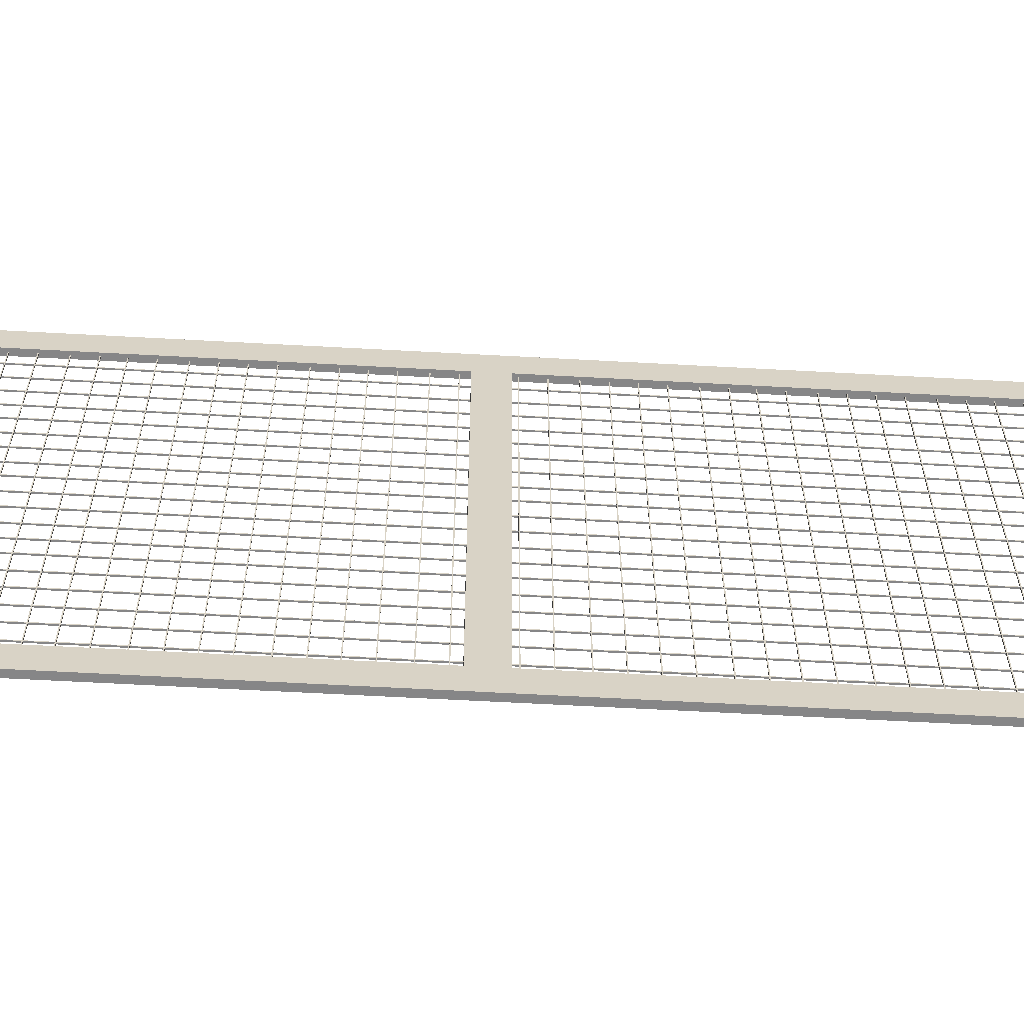
<metadata>
{"format":"obj","ext":"obj","renderer":"f3d","projection":"perspective","resolution":1024,"background":"white","views":[{"elev":-62.1,"azim":-93.2,"up":"+Z"}]}
</metadata>
<code>
o Mesh.1670_Cube.030_Cube.009
v 0.6574 0.7198 3.005
v 0.6872 0.7198 3.005
v 0.6924 0.7198 5.21
v 0.6626 0.7198 5.21
v 0.6574 0.8563 3.005
v 0.6626 0.8563 5.21
v 0.6924 0.8563 5.21
v 0.6872 0.8563 3.005
f 1 2 3 4
f 5 6 7 8
f 1 5 8 2
f 2 8 7 3
f 3 7 6 4
f 5 1 4 6
o Mesh.1669_Cube.030_Cube.008
v 0.6574 -1.53 3.005
v 0.6872 -1.53 3.005
v 0.6924 -1.53 5.21
v 0.6626 -1.53 5.21
v 0.6574 -1.393 3.005
v 0.6626 -1.393 5.21
v 0.6924 -1.393 5.21
v 0.6872 -1.393 3.005
f 9 10 11 12
f 13 14 15 16
f 9 13 16 10
f 10 16 15 11
f 11 15 14 12
f 13 9 12 14
o Mesh.1668_Cube.031_Cube.005
v 0.6577 -1.499 3.142
v 0.6875 -1.499 3.142
v 0.6875 2.833 3.142
v 0.6577 2.833 3.142
v 0.6574 -1.499 3.005
v 0.6574 2.833 3.005
v 0.6872 2.833 3.005
v 0.6872 -1.499 3.005
f 17 18 19 20
f 21 22 23 24
f 17 21 24 18
f 18 24 23 19
f 19 23 22 20
f 21 17 20 22
o Mesh.1667_Cube.031_Cube.004
v 0.6626 -1.499 5.21
v 0.6924 -1.499 5.21
v 0.6924 2.833 5.21
v 0.6626 2.833 5.21
v 0.6623 -1.499 5.074
v 0.6623 2.833 5.074
v 0.6921 2.833 5.074
v 0.6921 -1.499 5.074
f 25 26 27 28
f 29 30 31 32
f 25 29 32 26
f 26 32 31 27
f 27 31 30 28
f 29 25 28 30
o Mesh.1666_Cube.030_Cube.007
v 0.6574 2.833 3.005
v 0.6872 2.833 3.005
v 0.6924 2.833 5.21
v 0.6626 2.833 5.21
v 0.6574 2.969 3.005
v 0.6626 2.969 5.21
v 0.6924 2.969 5.21
v 0.6872 2.969 3.005
f 33 34 35 36
f 37 38 39 40
f 33 37 40 34
f 34 40 39 35
f 35 39 38 36
f 37 33 36 38
o Mesh.1665_Mesh.780_Mesh.054.044
v 0.6753 -1.414 4.786
v 0.6752 -1.414 4.782
v 0.6812 -1.414 4.782
v 0.6813 -1.414 4.786
v 0.6753 2.84 4.786
v 0.6813 2.84 4.786
v 0.6812 2.84 4.782
v 0.6752 2.84 4.782
f 41 42 43 44
f 45 46 47 48
f 41 45 48 42
f 42 48 47 43
f 43 47 46 44
f 45 41 44 46
o Mesh.1664_Mesh.780_Mesh.054.043
v 0.675 -1.414 4.683
v 0.675 -1.414 4.679
v 0.681 -1.414 4.679
v 0.681 -1.414 4.683
v 0.675 2.84 4.683
v 0.681 2.84 4.683
v 0.681 2.84 4.679
v 0.675 2.84 4.679
f 49 50 51 52
f 53 54 55 56
f 49 53 56 50
f 50 56 55 51
f 51 55 54 52
f 53 49 52 54
o Mesh.1663_Mesh.780_Mesh.054.042
v 0.6755 -1.414 4.885
v 0.6755 -1.414 4.881
v 0.6815 -1.414 4.881
v 0.6815 -1.414 4.885
v 0.6755 2.84 4.885
v 0.6815 2.84 4.885
v 0.6815 2.84 4.881
v 0.6755 2.84 4.881
f 57 58 59 60
f 61 62 63 64
f 57 61 64 58
f 58 64 63 59
f 59 63 62 60
f 61 57 60 62
o Mesh.1662_Mesh.780_Mesh.054.041
v 0.6757 -1.414 4.989
v 0.6757 -1.414 4.985
v 0.6817 -1.414 4.985
v 0.6817 -1.414 4.989
v 0.6757 2.84 4.989
v 0.6817 2.84 4.989
v 0.6817 2.84 4.985
v 0.6757 2.84 4.985
f 65 66 67 68
f 69 70 71 72
f 65 69 72 66
f 66 72 71 67
f 67 71 70 68
f 69 65 68 70
o Mesh.1661_Mesh.780_Mesh.054.040
v 0.6748 -1.414 4.586
v 0.6748 -1.414 4.582
v 0.6808 -1.414 4.582
v 0.6808 -1.414 4.586
v 0.6748 2.84 4.586
v 0.6808 2.84 4.586
v 0.6808 2.84 4.582
v 0.6748 2.84 4.582
f 73 74 75 76
f 77 78 79 80
f 73 77 80 74
f 74 80 79 75
f 75 79 78 76
f 77 73 76 78
o Mesh.1660_Mesh.780_Mesh.054.039
v 0.6745 -1.414 4.483
v 0.6745 -1.414 4.479
v 0.6805 -1.414 4.479
v 0.6805 -1.414 4.483
v 0.6745 2.84 4.483
v 0.6805 2.84 4.483
v 0.6805 2.84 4.479
v 0.6745 2.84 4.479
f 81 82 83 84
f 85 86 87 88
f 81 85 88 82
f 82 88 87 83
f 83 87 86 84
f 85 81 84 86
o Mesh.1659_Mesh.780_Mesh.054.038
v 0.6741 -1.414 4.28
v 0.6741 -1.414 4.276
v 0.6801 -1.414 4.276
v 0.6801 -1.414 4.28
v 0.6741 2.84 4.28
v 0.6801 2.84 4.28
v 0.6801 2.84 4.276
v 0.6741 2.84 4.276
f 89 90 91 92
f 93 94 95 96
f 89 93 96 90
f 90 96 95 91
f 91 95 94 92
f 93 89 92 94
o Mesh.1658_Mesh.780_Mesh.054.037
v 0.6743 -1.414 4.383
v 0.6743 -1.414 4.379
v 0.6803 -1.414 4.379
v 0.6803 -1.414 4.383
v 0.6743 2.84 4.383
v 0.6803 2.84 4.383
v 0.6803 2.84 4.379
v 0.6743 2.84 4.379
f 97 98 99 100
f 101 102 103 104
f 97 101 104 98
f 98 104 103 99
f 99 103 102 100
f 101 97 100 102
o Mesh.1657_Mesh.780_Mesh.054.036
v 0.6734 -1.414 3.986
v 0.6734 -1.414 3.982
v 0.6794 -1.414 3.982
v 0.6794 -1.414 3.986
v 0.6734 2.84 3.986
v 0.6794 2.84 3.986
v 0.6794 2.84 3.982
v 0.6734 2.84 3.982
f 105 106 107 108
f 109 110 111 112
f 105 109 112 106
f 106 112 111 107
f 107 111 110 108
f 109 105 108 110
o Mesh.1656_Mesh.780_Mesh.054.035
v 0.6731 -1.414 3.883
v 0.6731 -1.414 3.879
v 0.6791 -1.414 3.879
v 0.6791 -1.414 3.883
v 0.6731 2.84 3.883
v 0.6791 2.84 3.883
v 0.6791 2.84 3.879
v 0.6731 2.84 3.879
f 113 114 115 116
f 117 118 119 120
f 113 117 120 114
f 114 120 119 115
f 115 119 118 116
f 117 113 116 118
o Mesh.1655_Mesh.780_Mesh.054.034
v 0.6736 -1.414 4.085
v 0.6736 -1.414 4.081
v 0.6796 -1.414 4.081
v 0.6796 -1.414 4.085
v 0.6736 2.84 4.085
v 0.6796 2.84 4.085
v 0.6796 2.84 4.081
v 0.6736 2.84 4.081
f 121 122 123 124
f 125 126 127 128
f 121 125 128 122
f 122 128 127 123
f 123 127 126 124
f 125 121 124 126
o Mesh.1654_Mesh.780_Mesh.054.033
v 0.6739 -1.414 4.189
v 0.6738 -1.414 4.185
v 0.6798 -1.414 4.185
v 0.6799 -1.414 4.189
v 0.6739 2.84 4.189
v 0.6799 2.84 4.189
v 0.6798 2.84 4.185
v 0.6738 2.84 4.185
f 129 130 131 132
f 133 134 135 136
f 129 133 136 130
f 130 136 135 131
f 131 135 134 132
f 133 129 132 134
o Mesh.1653_Mesh.780_Mesh.054.032
v 0.6727 -1.414 3.696
v 0.6727 -1.414 3.692
v 0.6787 -1.414 3.692
v 0.6787 -1.414 3.696
v 0.6727 2.84 3.696
v 0.6787 2.84 3.696
v 0.6787 2.84 3.692
v 0.6727 2.84 3.692
f 137 138 139 140
f 141 142 143 144
f 137 141 144 138
f 138 144 143 139
f 139 143 142 140
f 141 137 140 142
o Mesh.1652_Mesh.780_Mesh.054.031
v 0.6725 -1.414 3.593
v 0.6725 -1.414 3.589
v 0.6785 -1.414 3.589
v 0.6785 -1.414 3.593
v 0.6725 2.84 3.593
v 0.6785 2.84 3.593
v 0.6785 2.84 3.589
v 0.6725 2.84 3.589
f 145 146 147 148
f 149 150 151 152
f 145 149 152 146
f 146 152 151 147
f 147 151 150 148
f 149 145 148 150
o Mesh.1651_Mesh.780_Mesh.054.030
v 0.672 -1.414 3.39
v 0.672 -1.414 3.386
v 0.678 -1.414 3.386
v 0.678 -1.414 3.39
v 0.672 2.84 3.39
v 0.678 2.84 3.39
v 0.678 2.84 3.386
v 0.672 2.84 3.386
f 153 154 155 156
f 157 158 159 160
f 153 157 160 154
f 154 160 159 155
f 155 159 158 156
f 157 153 156 158
o Mesh.1650_Mesh.780_Mesh.054.029
v 0.6722 -1.414 3.493
v 0.6722 -1.414 3.489
v 0.6782 -1.414 3.489
v 0.6782 -1.414 3.493
v 0.6722 2.84 3.493
v 0.6782 2.84 3.493
v 0.6782 2.84 3.489
v 0.6722 2.84 3.489
f 161 162 163 164
f 165 166 167 168
f 161 165 168 162
f 162 168 167 163
f 163 167 166 164
f 165 161 164 166
o Mesh.1649_Mesh.780_Mesh.054.028
v 0.6729 -1.414 3.787
v 0.6729 -1.414 3.783
v 0.6789 -1.414 3.783
v 0.6789 -1.414 3.787
v 0.6729 2.84 3.787
v 0.6789 2.84 3.787
v 0.6789 2.84 3.783
v 0.6729 2.84 3.783
f 169 170 171 172
f 173 174 175 176
f 169 173 176 170
f 170 176 175 171
f 171 175 174 172
f 173 169 172 174
o Mesh.1648_Mesh.780_Mesh.054.027
v 0.6718 -1.414 3.292
v 0.6718 -1.414 3.288
v 0.6778 -1.414 3.288
v 0.6778 -1.414 3.292
v 0.6718 2.84 3.292
v 0.6778 2.84 3.292
v 0.6778 2.84 3.288
v 0.6718 2.84 3.288
f 177 178 179 180
f 181 182 183 184
f 177 181 184 178
f 178 184 183 179
f 179 183 182 180
f 181 177 180 182
o Mesh.1647_Mesh.780_Mesh.054.026
v 0.6715 -1.414 3.189
v 0.6715 -1.414 3.185
v 0.6775 -1.414 3.185
v 0.6775 -1.414 3.189
v 0.6715 2.84 3.189
v 0.6775 2.84 3.189
v 0.6775 2.84 3.185
v 0.6715 2.84 3.185
f 185 186 187 188
f 189 190 191 192
f 185 189 192 186
f 186 192 191 187
f 187 191 190 188
f 189 185 188 190
o Mesh.1646_Mesh.735_Mesh.081.079
v 0.671 2.798 3.09
v 0.671 2.802 3.09
v 0.677 2.802 3.09
v 0.677 2.798 3.09
v 0.6761 2.798 5.107
v 0.6821 2.798 5.107
v 0.6821 2.802 5.107
v 0.6761 2.802 5.107
f 193 194 195 196
f 197 198 199 200
f 193 197 200 194
f 194 200 199 195
f 195 199 198 196
f 197 193 196 198
o Mesh.1645_Mesh.735_Mesh.081.078
v 0.671 2.7 3.09
v 0.671 2.704 3.09
v 0.677 2.704 3.09
v 0.677 2.7 3.09
v 0.6761 2.699 5.107
v 0.6821 2.699 5.107
v 0.6821 2.703 5.107
v 0.6761 2.703 5.107
f 201 202 203 204
f 205 206 207 208
f 201 205 208 202
f 202 208 207 203
f 203 207 206 204
f 205 201 204 206
o Mesh.1644_Mesh.735_Mesh.081.077
v 0.671 2.494 3.09
v 0.671 2.498 3.09
v 0.677 2.498 3.09
v 0.677 2.494 3.09
v 0.6761 2.494 5.107
v 0.6821 2.494 5.107
v 0.6821 2.498 5.107
v 0.6761 2.498 5.107
f 209 210 211 212
f 213 214 215 216
f 209 213 216 210
f 210 216 215 211
f 211 215 214 212
f 213 209 212 214
o Mesh.1643_Mesh.735_Mesh.081.076
v 0.671 2.592 3.09
v 0.671 2.596 3.09
v 0.677 2.596 3.09
v 0.677 2.592 3.09
v 0.6761 2.592 5.107
v 0.6821 2.592 5.107
v 0.6821 2.596 5.107
v 0.6761 2.596 5.107
f 217 218 219 220
f 221 222 223 224
f 217 221 224 218
f 218 224 223 219
f 219 223 222 220
f 221 217 220 222
o Mesh.1642_Mesh.735_Mesh.081.075
v 0.671 2.19 3.09
v 0.671 2.194 3.09
v 0.677 2.194 3.09
v 0.677 2.19 3.09
v 0.6761 2.19 5.107
v 0.6821 2.19 5.107
v 0.6821 2.194 5.107
v 0.6761 2.194 5.107
f 225 226 227 228
f 229 230 231 232
f 225 229 232 226
f 226 232 231 227
f 227 231 230 228
f 229 225 228 230
o Mesh.1641_Mesh.735_Mesh.081.074
v 0.671 2.092 3.09
v 0.671 2.096 3.09
v 0.677 2.096 3.09
v 0.677 2.092 3.09
v 0.6761 2.092 5.107
v 0.6821 2.092 5.107
v 0.6821 2.096 5.107
v 0.6761 2.096 5.107
f 233 234 235 236
f 237 238 239 240
f 233 237 240 234
f 234 240 239 235
f 235 239 238 236
f 237 233 236 238
o Mesh.1640_Mesh.735_Mesh.081.073
v 0.671 2.298 3.09
v 0.671 2.302 3.09
v 0.677 2.302 3.09
v 0.677 2.298 3.09
v 0.6761 2.298 5.107
v 0.6821 2.298 5.107
v 0.6821 2.302 5.107
v 0.6761 2.302 5.107
f 241 242 243 244
f 245 246 247 248
f 241 245 248 242
f 242 248 247 243
f 243 247 246 244
f 245 241 244 246
o Mesh.1639_Mesh.735_Mesh.081.072
v 0.671 2.396 3.09
v 0.671 2.4 3.09
v 0.677 2.4 3.09
v 0.677 2.396 3.09
v 0.6761 2.396 5.107
v 0.6821 2.396 5.107
v 0.6821 2.4 5.107
v 0.6761 2.4 5.107
f 249 250 251 252
f 253 254 255 256
f 249 253 256 250
f 250 256 255 251
f 251 255 254 252
f 253 249 252 254
o Mesh.1638_Mesh.735_Mesh.081.071
v 0.671 1.598 3.09
v 0.671 1.602 3.09
v 0.677 1.602 3.09
v 0.677 1.598 3.09
v 0.6761 1.598 5.107
v 0.6821 1.598 5.107
v 0.6821 1.602 5.107
v 0.6761 1.602 5.107
f 257 258 259 260
f 261 262 263 264
f 257 261 264 258
f 258 264 263 259
f 259 263 262 260
f 261 257 260 262
o Mesh.1637_Mesh.735_Mesh.081.070
v 0.671 1.499 3.09
v 0.671 1.503 3.09
v 0.677 1.503 3.09
v 0.677 1.499 3.09
v 0.6761 1.499 5.107
v 0.6821 1.499 5.107
v 0.6821 1.503 5.107
v 0.6761 1.503 5.107
f 265 266 267 268
f 269 270 271 272
f 265 269 272 266
f 266 272 271 267
f 267 271 270 268
f 269 265 268 270
o Mesh.1636_Mesh.735_Mesh.081.069
v 0.671 1.293 3.09
v 0.671 1.297 3.09
v 0.677 1.297 3.09
v 0.677 1.293 3.09
v 0.6761 1.293 5.107
v 0.6821 1.293 5.107
v 0.6821 1.297 5.107
v 0.6761 1.297 5.107
f 273 274 275 276
f 277 278 279 280
f 273 277 280 274
f 274 280 279 275
f 275 279 278 276
f 277 273 276 278
o Mesh.1635_Mesh.735_Mesh.081.068
v 0.671 1.392 3.09
v 0.671 1.396 3.09
v 0.677 1.396 3.09
v 0.677 1.392 3.09
v 0.6761 1.392 5.107
v 0.6821 1.392 5.107
v 0.6821 1.396 5.107
v 0.6761 1.396 5.107
f 281 282 283 284
f 285 286 287 288
f 281 285 288 282
f 282 288 287 283
f 283 287 286 284
f 285 281 284 286
o Mesh.1634_Mesh.735_Mesh.081.067
v 0.671 1.793 3.09
v 0.671 1.797 3.09
v 0.677 1.797 3.09
v 0.677 1.793 3.09
v 0.6761 1.793 5.107
v 0.6821 1.793 5.107
v 0.6821 1.797 5.107
v 0.6761 1.797 5.107
f 289 290 291 292
f 293 294 295 296
f 289 293 296 290
f 290 296 295 291
f 291 295 294 292
f 293 289 292 294
o Mesh.1633_Mesh.735_Mesh.081.066
v 0.671 1.695 3.09
v 0.671 1.699 3.09
v 0.677 1.699 3.09
v 0.677 1.695 3.09
v 0.6761 1.695 5.107
v 0.6821 1.695 5.107
v 0.6821 1.699 5.107
v 0.6761 1.699 5.107
f 297 298 299 300
f 301 302 303 304
f 297 301 304 298
f 298 304 303 299
f 299 303 302 300
f 301 297 300 302
o Mesh.1632_Mesh.735_Mesh.081.065
v 0.671 1.901 3.09
v 0.671 1.905 3.09
v 0.677 1.905 3.09
v 0.677 1.901 3.09
v 0.6761 1.901 5.107
v 0.6821 1.901 5.107
v 0.6821 1.905 5.107
v 0.6761 1.905 5.107
f 305 306 307 308
f 309 310 311 312
f 305 309 312 306
f 306 312 311 307
f 307 311 310 308
f 309 305 308 310
o Mesh.1631_Mesh.735_Mesh.081.064
v 0.671 1.999 3.09
v 0.671 2.003 3.09
v 0.677 2.003 3.09
v 0.677 1.999 3.09
v 0.6761 1.999 5.107
v 0.6821 1.999 5.107
v 0.6821 2.003 5.107
v 0.6761 2.003 5.107
f 313 314 315 316
f 317 318 319 320
f 313 317 320 314
f 314 320 319 315
f 315 319 318 316
f 317 313 316 318
o Mesh.1630_Mesh.735_Mesh.081.063
v 0.671 0.9918 3.09
v 0.671 0.9958 3.09
v 0.677 0.9958 3.09
v 0.677 0.9918 3.09
v 0.6761 0.9917 5.107
v 0.6821 0.9917 5.107
v 0.6821 0.9957 5.107
v 0.6761 0.9957 5.107
f 321 322 323 324
f 325 326 327 328
f 321 325 328 322
f 322 328 327 323
f 323 327 326 324
f 325 321 324 326
o Mesh.1629_Mesh.735_Mesh.081.062
v 0.671 0.8934 3.09
v 0.671 0.8974 3.09
v 0.677 0.8974 3.09
v 0.677 0.8934 3.09
v 0.6761 0.8934 5.107
v 0.6821 0.8934 5.107
v 0.6821 0.8974 5.107
v 0.6761 0.8974 5.107
f 329 330 331 332
f 333 334 335 336
f 329 333 336 330
f 330 336 335 331
f 331 335 334 332
f 333 329 332 334
o Mesh.1628_Mesh.735_Mesh.081.061
v 0.671 1.099 3.09
v 0.671 1.103 3.09
v 0.677 1.103 3.09
v 0.677 1.099 3.09
v 0.6761 1.099 5.107
v 0.6821 1.099 5.107
v 0.6821 1.103 5.107
v 0.6761 1.103 5.107
f 337 338 339 340
f 341 342 343 344
f 337 341 344 338
f 338 344 343 339
f 339 343 342 340
f 341 337 340 342
o Mesh.1627_Mesh.735_Mesh.081.060
v 0.671 1.198 3.09
v 0.671 1.202 3.09
v 0.677 1.202 3.09
v 0.677 1.198 3.09
v 0.6761 1.198 5.107
v 0.6821 1.198 5.107
v 0.6821 1.202 5.107
v 0.6761 1.202 5.107
f 345 346 347 348
f 349 350 351 352
f 345 349 352 346
f 346 352 351 347
f 347 351 350 348
f 349 345 348 350
o Mesh.1626_Mesh.735_Mesh.081.059
v 0.671 -0.9045 3.09
v 0.671 -0.9005 3.09
v 0.677 -0.9005 3.09
v 0.677 -0.9045 3.09
v 0.6761 -0.9046 5.107
v 0.6821 -0.9046 5.107
v 0.6821 -0.9006 5.107
v 0.6761 -0.9006 5.107
f 353 354 355 356
f 357 358 359 360
f 353 357 360 354
f 354 360 359 355
f 355 359 358 356
f 357 353 356 358
o Mesh.1625_Mesh.735_Mesh.081.058
v 0.671 -1.003 3.09
v 0.671 -0.9989 3.09
v 0.677 -0.9989 3.09
v 0.677 -1.003 3.09
v 0.6761 -1.003 5.107
v 0.6821 -1.003 5.107
v 0.6821 -0.9989 5.107
v 0.6761 -0.9989 5.107
f 361 362 363 364
f 365 366 367 368
f 361 365 368 362
f 362 368 367 363
f 363 367 366 364
f 365 361 364 366
o Mesh.1624_Mesh.735_Mesh.081.057
v 0.671 -1.209 3.09
v 0.671 -1.205 3.09
v 0.677 -1.205 3.09
v 0.677 -1.209 3.09
v 0.6761 -1.209 5.107
v 0.6821 -1.209 5.107
v 0.6821 -1.205 5.107
v 0.6761 -1.205 5.107
f 369 370 371 372
f 373 374 375 376
f 369 373 376 370
f 370 376 375 371
f 371 375 374 372
f 373 369 372 374
o Mesh.1623_Mesh.735_Mesh.081.056
v 0.671 -1.11 3.09
v 0.671 -1.106 3.09
v 0.677 -1.106 3.09
v 0.677 -1.11 3.09
v 0.6761 -1.11 5.107
v 0.6821 -1.11 5.107
v 0.6821 -1.106 5.107
v 0.6761 -1.106 5.107
f 377 378 379 380
f 381 382 383 384
f 377 381 384 378
f 378 384 383 379
f 379 383 382 380
f 381 377 380 382
o Mesh.1622_Mesh.735_Mesh.081.055
v 0.671 -0.1029 3.09
v 0.671 -0.09887 3.09
v 0.677 -0.09887 3.09
v 0.677 -0.1029 3.09
v 0.6761 -0.1029 5.107
v 0.6821 -0.1029 5.107
v 0.6821 -0.09891 5.107
v 0.6761 -0.09891 5.107
f 385 386 387 388
f 389 390 391 392
f 385 389 392 386
f 386 392 391 387
f 387 391 390 388
f 389 385 388 390
o Mesh.1621_Mesh.735_Mesh.081.054
v 0.671 -0.2012 3.09
v 0.671 -0.1972 3.09
v 0.677 -0.1972 3.09
v 0.677 -0.2012 3.09
v 0.6761 -0.2013 5.107
v 0.6821 -0.2013 5.107
v 0.6821 -0.1973 5.107
v 0.6761 -0.1973 5.107
f 393 394 395 396
f 397 398 399 400
f 393 397 400 394
f 394 400 399 395
f 395 399 398 396
f 397 393 396 398
o Mesh.1620_Mesh.735_Mesh.081.053
v 0.671 -0.4071 3.09
v 0.671 -0.4031 3.09
v 0.677 -0.4031 3.09
v 0.677 -0.4071 3.09
v 0.6761 -0.4071 5.107
v 0.6821 -0.4071 5.107
v 0.6821 -0.4031 5.107
v 0.6761 -0.4031 5.107
f 401 402 403 404
f 405 406 407 408
f 401 405 408 402
f 402 408 407 403
f 403 407 406 404
f 405 401 404 406
o Mesh.1619_Mesh.735_Mesh.081.052
v 0.671 -0.3088 3.09
v 0.671 -0.3048 3.09
v 0.677 -0.3048 3.09
v 0.677 -0.3088 3.09
v 0.6761 -0.3088 5.107
v 0.6821 -0.3088 5.107
v 0.6821 -0.3048 5.107
v 0.6761 -0.3048 5.107
f 409 410 411 412
f 413 414 415 416
f 409 413 416 410
f 410 416 415 411
f 411 415 414 412
f 413 409 412 414
o Mesh.1618_Mesh.735_Mesh.081.051
v 0.671 -0.7104 3.09
v 0.671 -0.7064 3.09
v 0.677 -0.7064 3.09
v 0.677 -0.7104 3.09
v 0.6761 -0.7105 5.107
v 0.6821 -0.7105 5.107
v 0.6821 -0.7065 5.107
v 0.6761 -0.7065 5.107
f 417 418 419 420
f 421 422 423 424
f 417 421 424 418
f 418 424 423 419
f 419 423 422 420
f 421 417 420 422
o Mesh.1617_Mesh.735_Mesh.081.050
v 0.671 -0.8088 3.09
v 0.671 -0.8048 3.09
v 0.677 -0.8048 3.09
v 0.677 -0.8088 3.09
v 0.6761 -0.8088 5.107
v 0.6821 -0.8088 5.107
v 0.6821 -0.8048 5.107
v 0.6761 -0.8048 5.107
f 425 426 427 428
f 429 430 431 432
f 425 429 432 426
f 426 432 431 427
f 427 431 430 428
f 429 425 428 430
o Mesh.1616_Mesh.735_Mesh.081.049
v 0.671 -0.6029 3.09
v 0.671 -0.5989 3.09
v 0.677 -0.5989 3.09
v 0.677 -0.6029 3.09
v 0.6761 -0.6029 5.107
v 0.6821 -0.6029 5.107
v 0.6821 -0.5989 5.107
v 0.6761 -0.5989 5.107
f 433 434 435 436
f 437 438 439 440
f 433 437 440 434
f 434 440 439 435
f 435 439 438 436
f 437 433 436 438
o Mesh.1615_Mesh.735_Mesh.081.048
v 0.671 -0.5045 3.09
v 0.671 -0.5005 3.09
v 0.677 -0.5005 3.09
v 0.677 -0.5045 3.09
v 0.6761 -0.5046 5.107
v 0.6821 -0.5046 5.107
v 0.6821 -0.5006 5.107
v 0.6761 -0.5006 5.107
f 441 442 443 444
f 445 446 447 448
f 441 445 448 442
f 442 448 447 443
f 443 447 446 444
f 445 441 444 446
o Mesh.1614_Mesh.735_Mesh.081.047
v 0.671 0.294 3.09
v 0.671 0.298 3.09
v 0.677 0.298 3.09
v 0.677 0.294 3.09
v 0.6761 0.294 5.107
v 0.6821 0.294 5.107
v 0.6821 0.298 5.107
v 0.6761 0.298 5.107
f 449 450 451 452
f 453 454 455 456
f 449 453 456 450
f 450 456 455 451
f 451 455 454 452
f 453 449 452 454
o Mesh.1613_Mesh.735_Mesh.081.046
v 0.671 0.1957 3.09
v 0.671 0.1997 3.09
v 0.677 0.1997 3.09
v 0.677 0.1957 3.09
v 0.6761 0.1956 5.107
v 0.6821 0.1956 5.107
v 0.6821 0.1996 5.107
v 0.6761 0.1996 5.107
f 457 458 459 460
f 461 462 463 464
f 457 461 464 458
f 458 464 463 459
f 459 463 462 460
f 461 457 460 462
o Mesh.1612_Mesh.735_Mesh.081.045
v 0.671 -0.01022 3.09
v 0.671 -0.006216 3.09
v 0.677 -0.006216 3.09
v 0.677 -0.01022 3.09
v 0.6761 -0.01026 5.107
v 0.6821 -0.01026 5.107
v 0.6821 -0.006256 5.107
v 0.6761 -0.006256 5.107
f 465 466 467 468
f 469 470 471 472
f 465 469 472 466
f 466 472 471 467
f 467 471 470 468
f 469 465 468 470
o Mesh.1611_Mesh.735_Mesh.081.044
v 0.671 0.08811 3.09
v 0.671 0.09211 3.09
v 0.677 0.09211 3.09
v 0.677 0.08811 3.09
v 0.6761 0.08807 5.107
v 0.6821 0.08807 5.107
v 0.6821 0.09207 5.107
v 0.6761 0.09207 5.107
f 473 474 475 476
f 477 478 479 480
f 473 477 480 474
f 474 480 479 475
f 475 479 478 476
f 477 473 476 478
o Mesh.1610_Mesh.735_Mesh.081.043
v 0.671 0.4898 3.09
v 0.671 0.4938 3.09
v 0.677 0.4938 3.09
v 0.677 0.4898 3.09
v 0.6761 0.4897 5.107
v 0.6821 0.4897 5.107
v 0.6821 0.4937 5.107
v 0.6761 0.4937 5.107
f 481 482 483 484
f 485 486 487 488
f 481 485 488 482
f 482 488 487 483
f 483 487 486 484
f 485 481 484 486
o Mesh.1609_Mesh.735_Mesh.081.042
v 0.671 0.3914 3.09
v 0.671 0.3954 3.09
v 0.677 0.3954 3.09
v 0.677 0.3914 3.09
v 0.6761 0.3914 5.107
v 0.6821 0.3914 5.107
v 0.6821 0.3954 5.107
v 0.6761 0.3954 5.107
f 489 490 491 492
f 493 494 495 496
f 489 493 496 490
f 490 496 495 491
f 491 495 494 492
f 493 489 492 494
o Mesh.002_Mesh.735_Mesh.081.041
v 0.671 0.5973 3.09
v 0.671 0.6013 3.09
v 0.677 0.6013 3.09
v 0.677 0.5973 3.09
v 0.6761 0.5973 5.107
v 0.6821 0.5973 5.107
v 0.6821 0.6013 5.107
v 0.6761 0.6013 5.107
f 497 498 499 500
f 501 502 503 504
f 497 501 504 498
f 498 504 503 499
f 499 503 502 500
f 501 497 500 502
o Mesh.001_Mesh.735_Mesh.081.040
v 0.671 0.6957 3.09
v 0.671 0.6997 3.09
v 0.677 0.6997 3.09
v 0.677 0.6957 3.09
v 0.6761 0.6956 5.107
v 0.6821 0.6956 5.107
v 0.6821 0.6996 5.107
v 0.6761 0.6996 5.107
f 505 506 507 508
f 509 510 511 512
f 505 509 512 506
f 506 512 511 507
f 507 511 510 508
f 509 505 508 510

</code>
